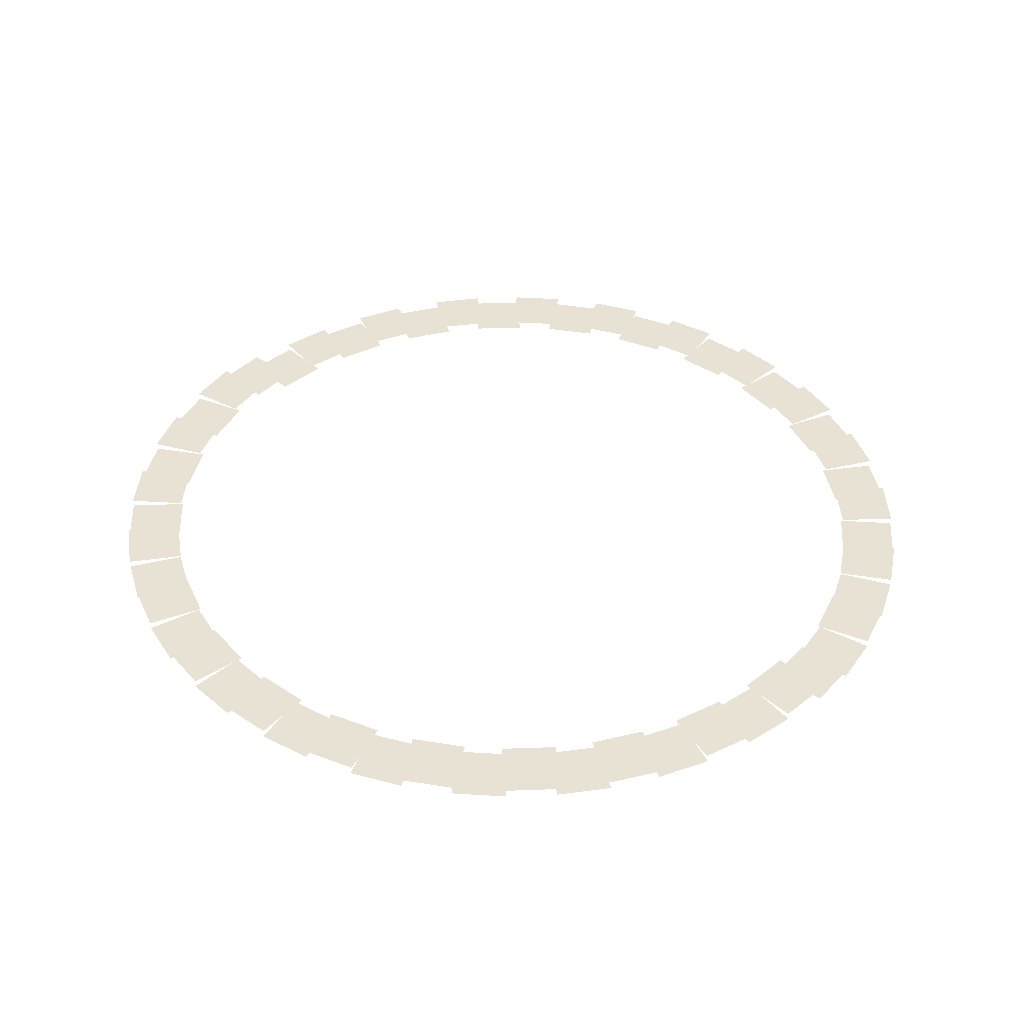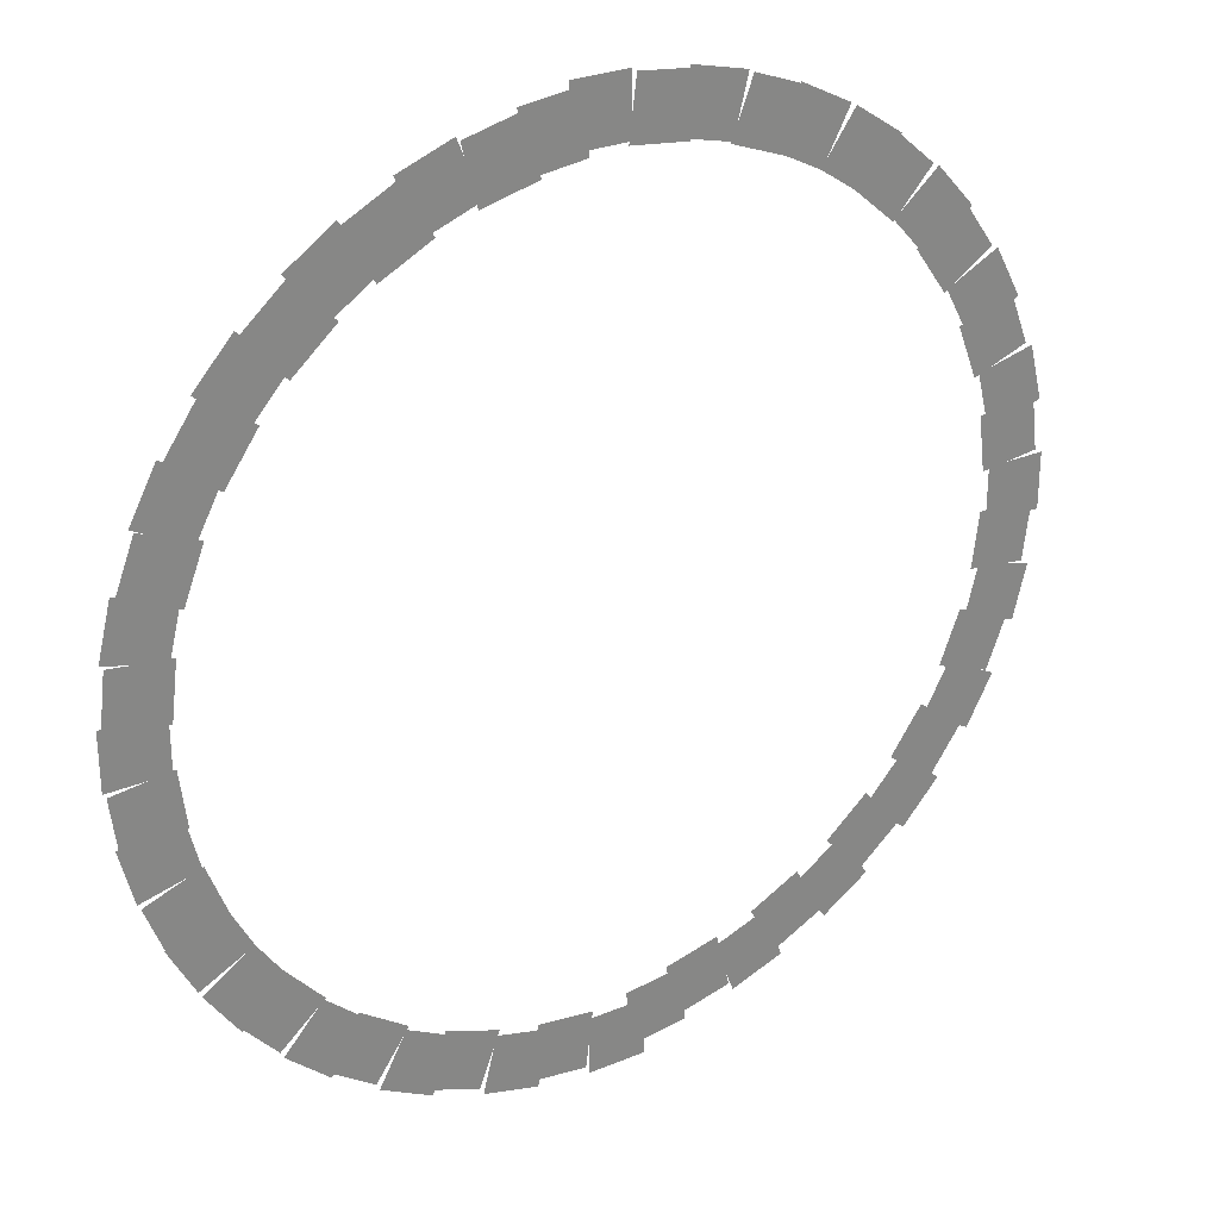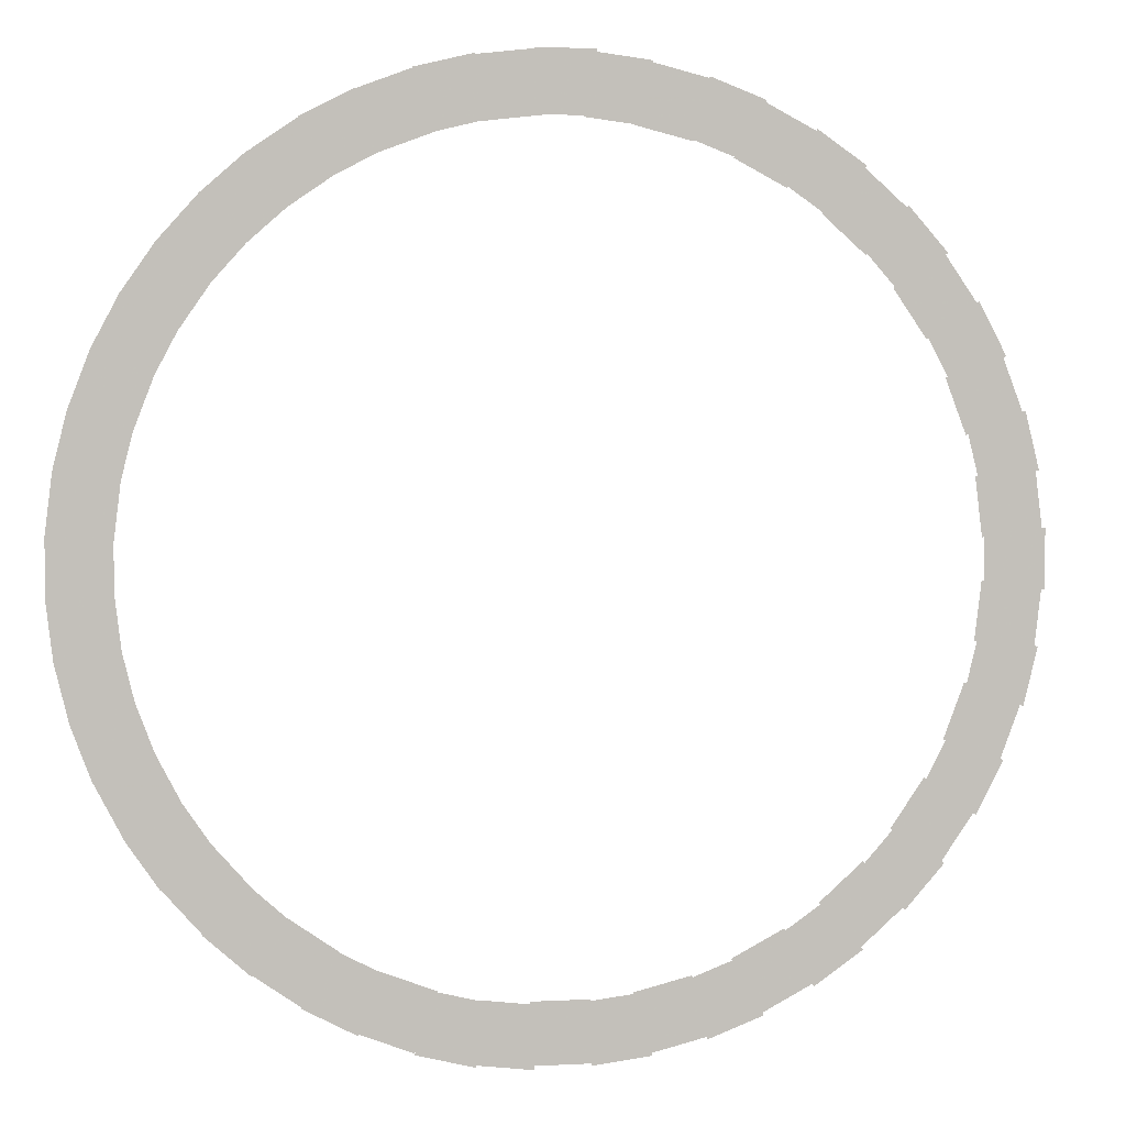
<metadata>
{"format":"obj","ext":"obj","renderer":"f3d","projection":"perspective","resolution":1024,"background":"white","views":[{"elev":40.7,"azim":-44.1,"up":"+Z"},{"elev":28.5,"azim":-31.8,"up":"+Y"},{"elev":2.6,"azim":169.0,"up":"+Y"}]}
</metadata>
<code>
v 52.48 270 -1430
v 13.66 274.7 -1430
v 18.57 315.1 -1430
v 57.38 310.4 -1430
v 115.6 249.6 -1430
v 79.01 263.5 -1430
v 93.44 301.5 -1430
v 130 287.6 -1430
v 171.9 214.7 -1430
v 139.8 236.9 -1430
v 162.9 270.4 -1430
v 195.1 248.2 -1430
v 218.3 167.3 -1430
v 192.4 196.6 -1430
v 222.9 223.5 -1430
v 248.8 194.3 -1430
v 252 110.2 -1430
v 233.8 144.8 -1430
v 269.9 163.7 -1430
v 288 129.1 -1430
v 271.1 46.67 -1430
v 261.7 84.64 -1430
v 301.2 94.38 -1430
v 310.6 56.41 -1430
v 274.4 -19.55 -1430
v 274.4 19.55 -1430
v 315.1 19.55 -1430
v 315.1 -19.55 -1430
v 261.7 -84.64 -1430
v 271.1 -46.67 -1430
v 310.6 -56.41 -1430
v 301.2 -94.38 -1430
v 233.8 -144.8 -1430
v 252 -110.2 -1430
v 288 -129.1 -1430
v 269.9 -163.7 -1430
v 192.4 -196.6 -1430
v 218.3 -167.3 -1430
v 248.8 -194.3 -1430
v 222.9 -223.5 -1430
v 139.8 -236.9 -1430
v 171.9 -214.7 -1430
v 195.1 -248.2 -1430
v 162.9 -270.4 -1430
v 79.01 -263.5 -1430
v 115.6 -249.6 -1430
v 130 -287.6 -1430
v 93.44 -301.5 -1430
v 13.66 -274.7 -1430
v 52.48 -270 -1430
v 57.38 -310.4 -1430
v 18.57 -315.1 -1430
v -13.66 -274.7 -1424
v -52.48 -270 -1424
v -57.38 -310.4 -1424
v -18.57 -315.1 -1424
v -79.01 -263.5 -1424
v -115.6 -249.6 -1424
v -130 -287.6 -1424
v -93.44 -301.5 -1424
v -139.8 -236.9 -1424
v -171.9 -214.7 -1424
v -195.1 -248.2 -1424
v -162.9 -270.4 -1424
v -192.4 -196.6 -1424
v -218.3 -167.3 -1424
v -248.8 -194.3 -1424
v -222.9 -223.6 -1424
v -233.8 -144.8 -1424
v -252 -110.2 -1424
v -288 -129.1 -1424
v -269.9 -163.7 -1424
v -261.7 -84.64 -1424
v -271.1 -46.67 -1424
v -310.6 -56.41 -1424
v -301.2 -94.38 -1424
v -274.4 -19.55 -1424
v -274.4 19.55 -1424
v -315.1 19.55 -1424
v -315.1 -19.55 -1424
v -271.1 46.67 -1424
v -261.7 84.64 -1424
v -301.2 94.38 -1424
v -310.6 56.41 -1424
v -252 110.2 -1424
v -233.8 144.8 -1424
v -269.9 163.7 -1424
v -288 129.1 -1424
v -218.3 167.3 -1424
v -192.4 196.6 -1424
v -222.9 223.6 -1424
v -248.8 194.3 -1424
v -171.9 214.7 -1424
v -139.8 236.9 -1424
v -162.9 270.4 -1424
v -195.1 248.2 -1424
v -115.6 249.6 -1424
v -79.01 263.5 -1424
v -93.44 301.5 -1424
v -130 287.6 -1424
v -52.48 270 -1424
v -13.66 274.7 -1424
v -18.57 315.1 -1424
v -57.38 310.4 -1424
v -19.55 274.4 -1436
v 19.55 274.4 -1436
v 19.55 315.1 -1436
v -19.55 315.1 -1436
v 46.67 271.1 -1436
v 84.64 261.7 -1436
v 94.38 301.2 -1436
v 56.41 310.6 -1436
v 110.2 252 -1436
v 144.8 233.8 -1436
v 163.7 269.9 -1436
v 129.1 288 -1436
v 167.3 218.3 -1436
v 196.6 192.4 -1436
v 223.6 222.9 -1436
v 194.3 248.8 -1436
v 214.7 171.9 -1436
v 236.9 139.8 -1436
v 270.4 162.9 -1436
v 248.2 195.1 -1436
v 249.6 115.6 -1436
v 263.5 79.01 -1436
v 301.5 93.44 -1436
v 287.6 130 -1436
v 270 52.48 -1436
v 274.7 13.66 -1436
v 315.1 18.57 -1436
v 310.4 57.38 -1436
v 274.7 -13.66 -1436
v 270 -52.48 -1436
v 310.4 -57.38 -1436
v 315.1 -18.57 -1436
v 263.5 -79.01 -1436
v 249.6 -115.6 -1436
v 287.6 -130 -1436
v 301.5 -93.44 -1436
v 236.9 -139.8 -1436
v 214.7 -171.9 -1436
v 248.2 -195.1 -1436
v 270.4 -162.9 -1436
v 196.6 -192.4 -1436
v 167.3 -218.3 -1436
v 194.3 -248.8 -1436
v 223.6 -222.9 -1436
v 144.8 -233.8 -1436
v 110.2 -252 -1436
v 129.1 -288 -1436
v 163.7 -269.9 -1436
v 84.64 -261.7 -1436
v 46.67 -271.1 -1436
v 56.41 -310.6 -1436
v 94.38 -301.2 -1436
v -19.55 -274.3 -1418
v 19.55 -274.3 -1418
v 19.55 -315 -1418
v -19.55 -315 -1418
v -84.64 -261.7 -1418
v -46.67 -271.1 -1418
v -56.41 -310.6 -1418
v -94.38 -301.2 -1418
v -144.8 -233.8 -1418
v -110.2 -252 -1418
v -129.1 -288 -1418
v -163.7 -269.9 -1418
v -196.6 -192.4 -1418
v -167.3 -218.3 -1418
v -194.3 -248.8 -1418
v -223.6 -222.9 -1418
v -236.9 -139.8 -1418
v -214.7 -171.9 -1418
v -248.2 -195.1 -1418
v -270.4 -162.9 -1418
v -263.5 -79.01 -1418
v -249.6 -115.6 -1418
v -287.6 -130 -1418
v -301.5 -93.44 -1418
v -274.7 -13.66 -1418
v -270 -52.48 -1418
v -310.4 -57.38 -1418
v -315.1 -18.57 -1418
v -270 52.48 -1418
v -274.7 13.66 -1418
v -315.1 18.57 -1418
v -310.4 57.38 -1418
v -249.6 115.6 -1418
v -263.5 79.01 -1418
v -301.5 93.44 -1418
v -287.6 130 -1418
v -214.7 171.9 -1418
v -236.9 139.8 -1418
v -270.4 162.9 -1418
v -248.2 195.1 -1418
v -167.3 218.3 -1418
v -196.6 192.4 -1418
v -223.6 222.9 -1418
v -194.3 248.8 -1418
v -110.2 252 -1418
v -144.8 233.8 -1418
v -163.7 269.9 -1418
v -129.1 288 -1418
v -46.67 271.1 -1418
v -84.64 261.7 -1418
v -94.38 301.2 -1418
v -56.41 310.6 -1418
f 1 2 3 4
f 5 6 7 8
f 9 10 11 12
f 13 14 15 16
f 17 18 19 20
f 21 22 23 24
f 25 26 27 28
f 29 30 31 32
f 33 34 35 36
f 37 38 39 40
f 41 42 43 44
f 45 46 47 48
f 49 50 51 52
f 53 54 55 56
f 57 58 59 60
f 61 62 63 64
f 65 66 67 68
f 69 70 71 72
f 73 74 75 76
f 77 78 79 80
f 81 82 83 84
f 85 86 87 88
f 89 90 91 92
f 93 94 95 96
f 97 98 99 100
f 101 102 103 104
f 105 106 107 108
f 109 110 111 112
f 113 114 115 116
f 117 118 119 120
f 121 122 123 124
f 125 126 127 128
f 129 130 131 132
f 133 134 135 136
f 137 138 139 140
f 141 142 143 144
f 145 146 147 148
f 149 150 151 152
f 153 154 155 156
f 157 158 159 160
f 161 162 163 164
f 165 166 167 168
f 169 170 171 172
f 173 174 175 176
f 177 178 179 180
f 181 182 183 184
f 185 186 187 188
f 189 190 191 192
f 193 194 195 196
f 197 198 199 200
f 201 202 203 204
f 205 206 207 208

</code>
